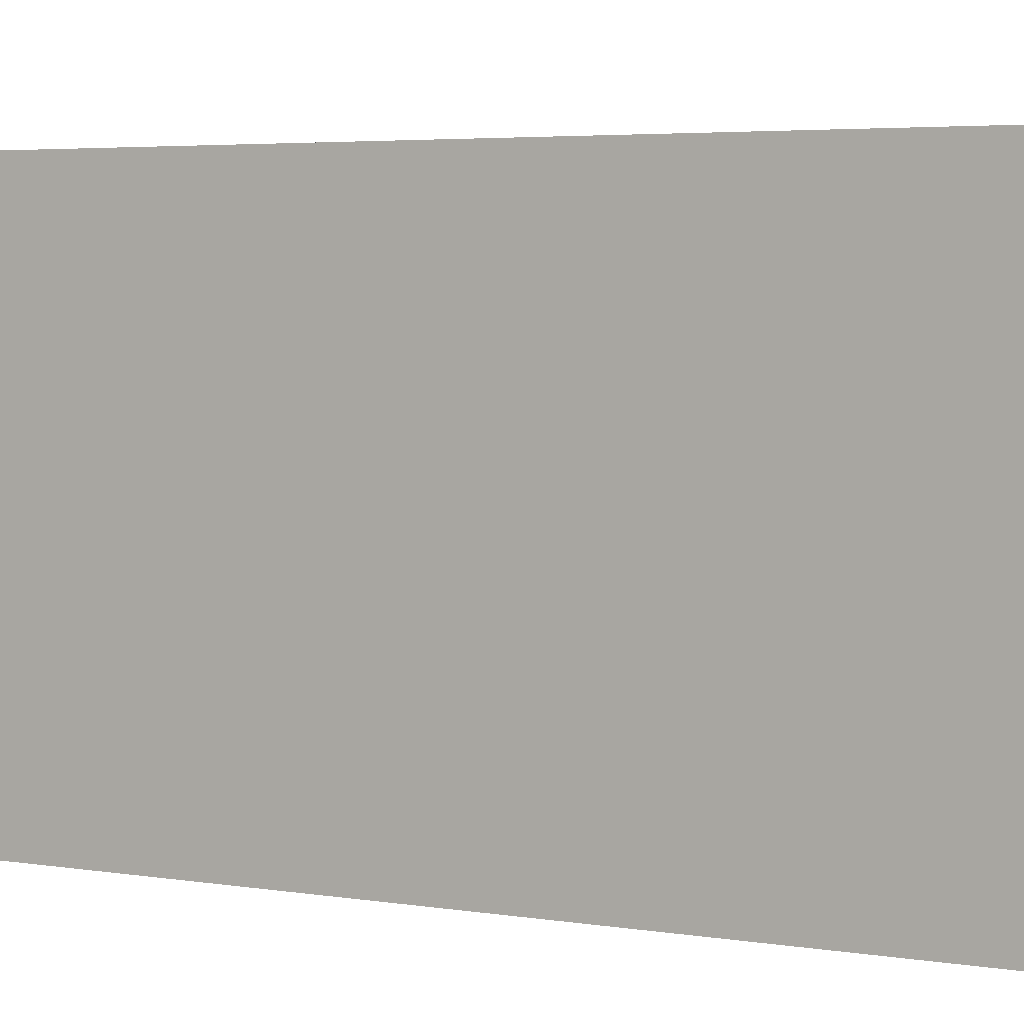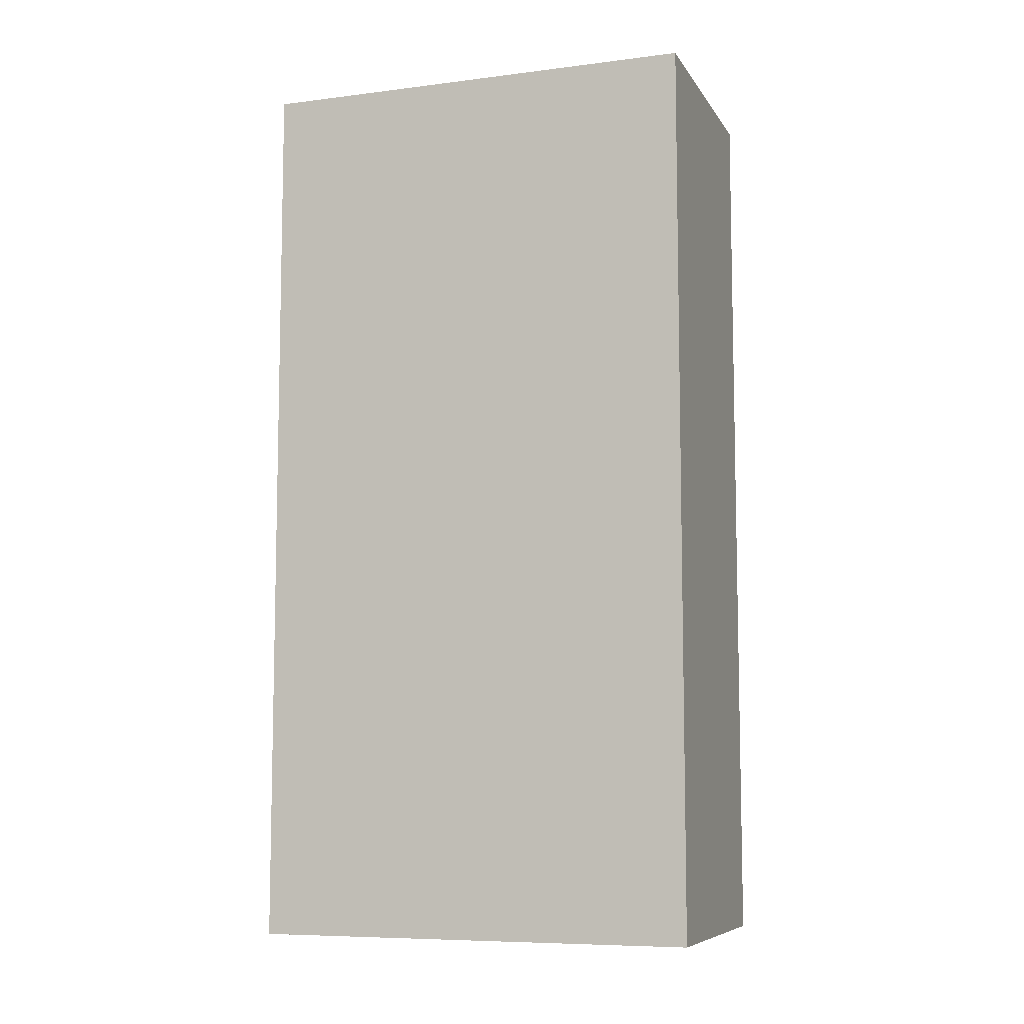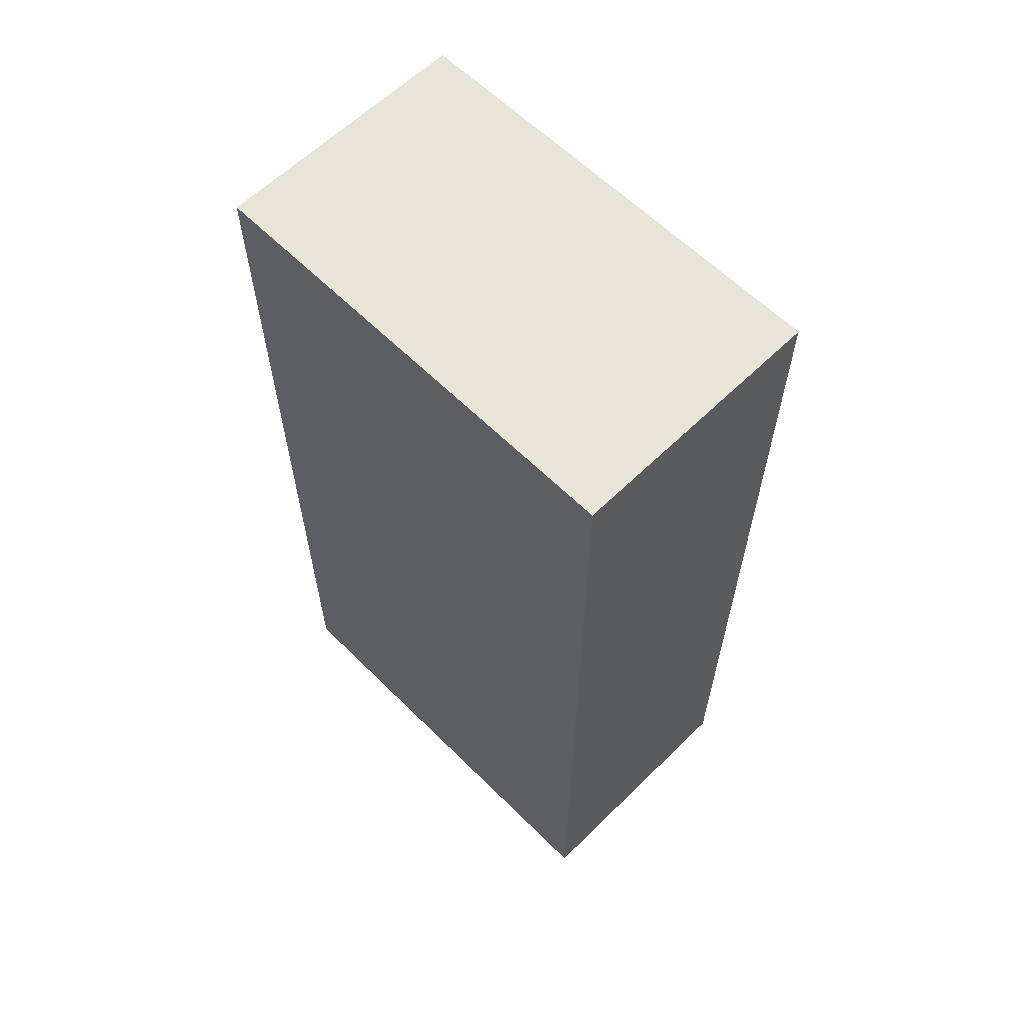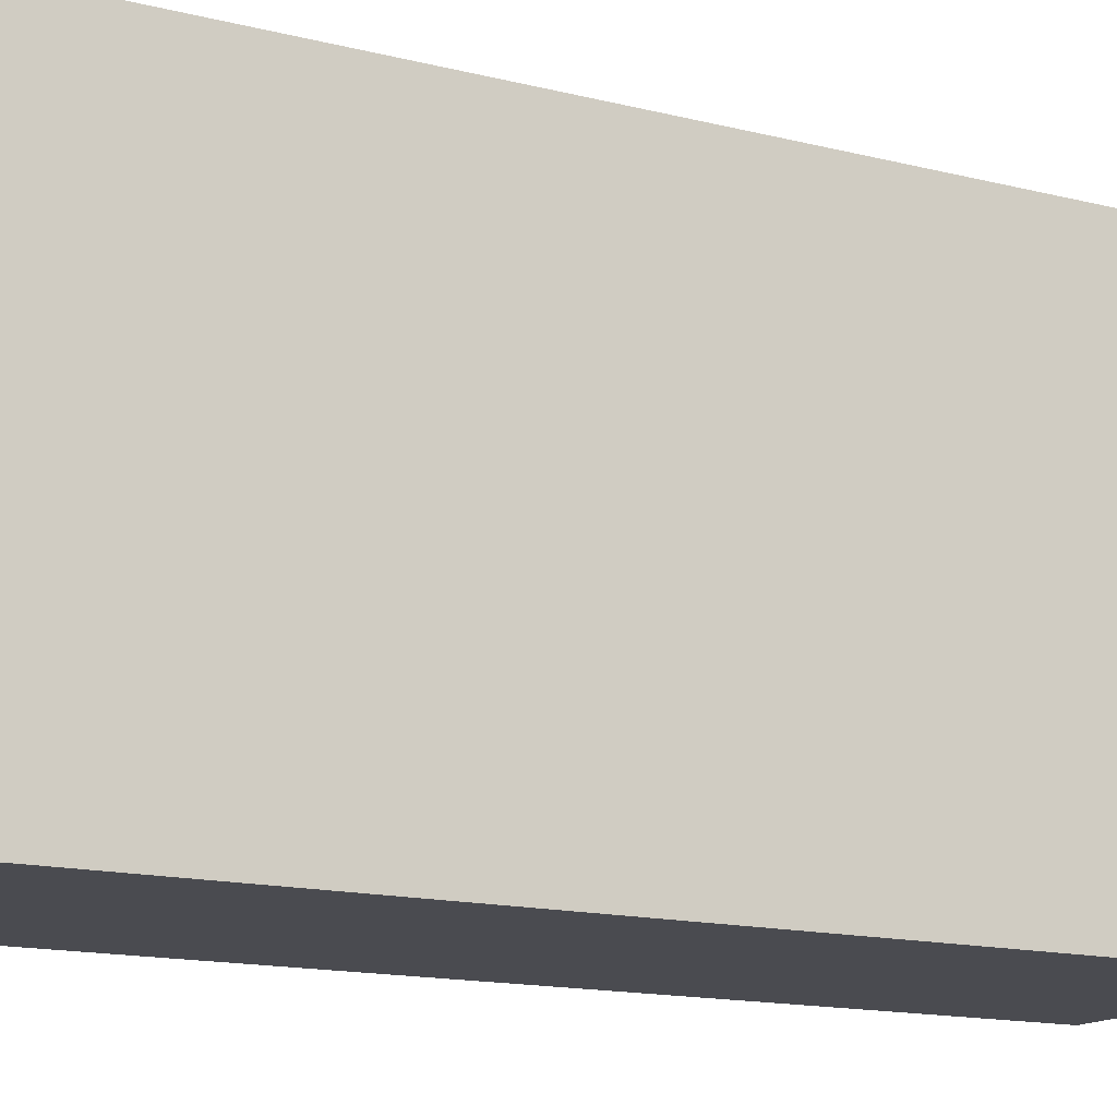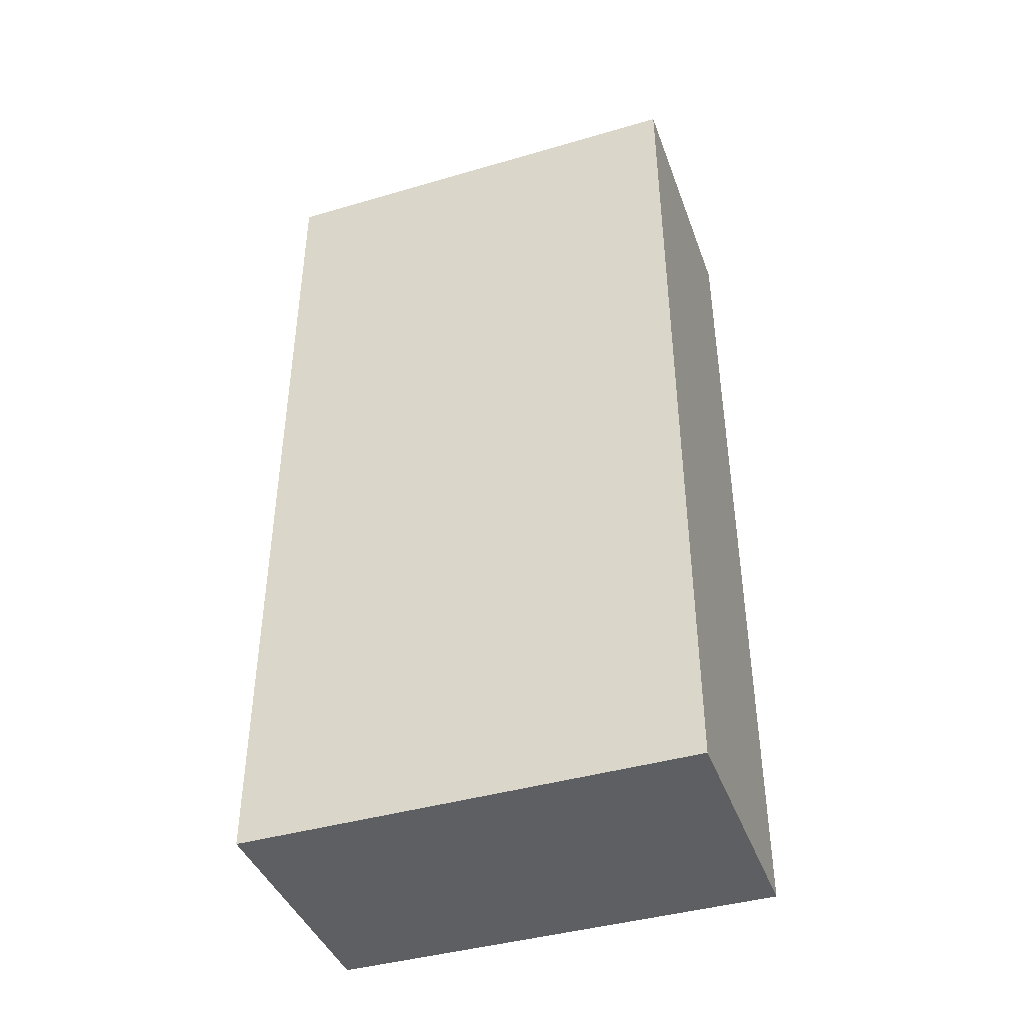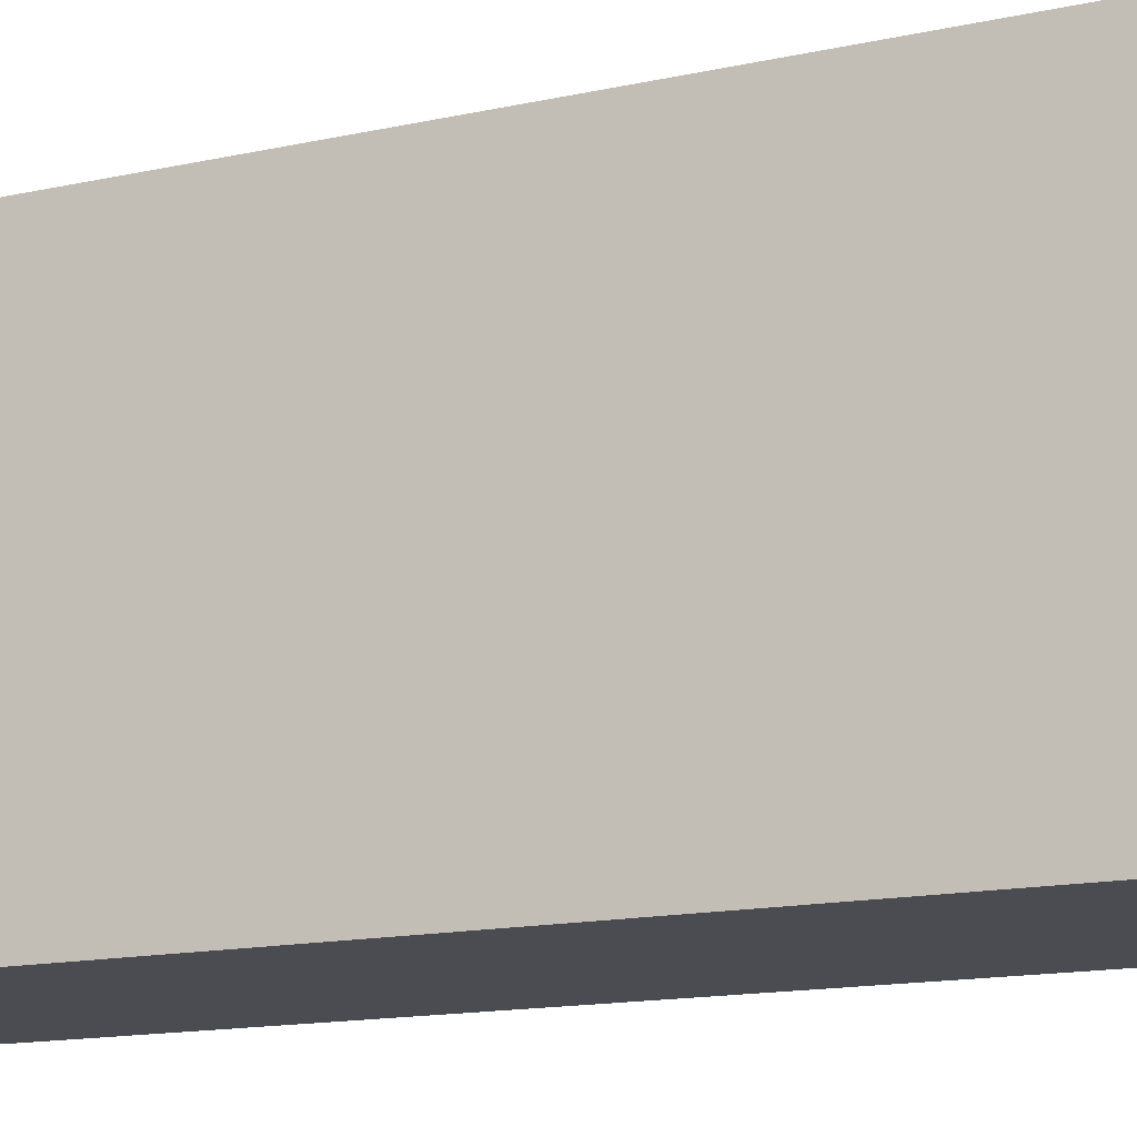
<metadata>
{"format":"obj","ext":"obj","renderer":"f3d","projection":"perspective","resolution":1024,"background":"white","views":[{"elev":4.0,"azim":119.2,"up":"+Z"},{"elev":-8.0,"azim":-70.8,"up":"+Y"},{"elev":61.4,"azim":135.2,"up":"+Y"},{"elev":-14.5,"azim":61.0,"up":"+Z"},{"elev":-41.7,"azim":-70.6,"up":"+Y"},{"elev":-15.3,"azim":114.6,"up":"+Z"}]}
</metadata>
<code>
o buildings009 (139)
g buildings009 (139)
v 300.7 8.16 41.47
v 300.7 8.16 40.41
v 300.7 10.32 41.47
v 300.7 10.32 40.41
v 300.7 8.16 40.41
v 301.3 8.16 40.41
v 300.7 10.32 40.41
v 301.3 10.32 40.41
v 301.3 8.16 40.41
v 301.3 8.16 41.47
v 301.3 10.32 40.41
v 301.3 10.32 41.47
v 301.3 8.16 41.47
v 300.7 8.16 41.47
v 301.3 10.32 41.47
v 300.7 10.32 41.47
v 300.7 10.32 41.47
v 300.7 10.32 40.41
v 301.3 10.32 41.47
v 301.3 10.32 40.41
v 301.3 8.16 41.47
v 301.3 8.16 40.41
v 300.7 8.16 41.47
v 300.7 8.16 40.41
g buildings009 (139)
f 3 4 2 1
f 7 8 6 5
f 11 12 10 9
f 15 16 14 13
f 19 20 18 17
f 23 24 22 21

</code>
